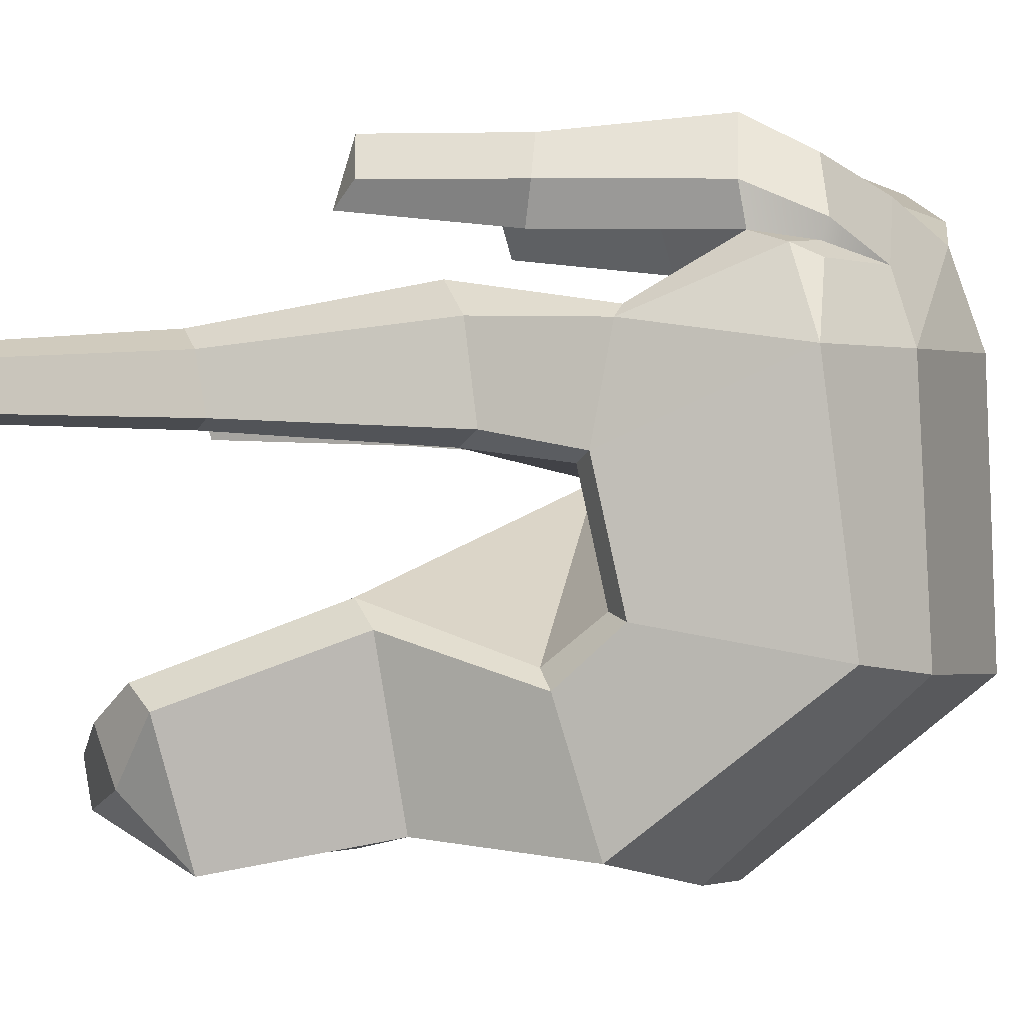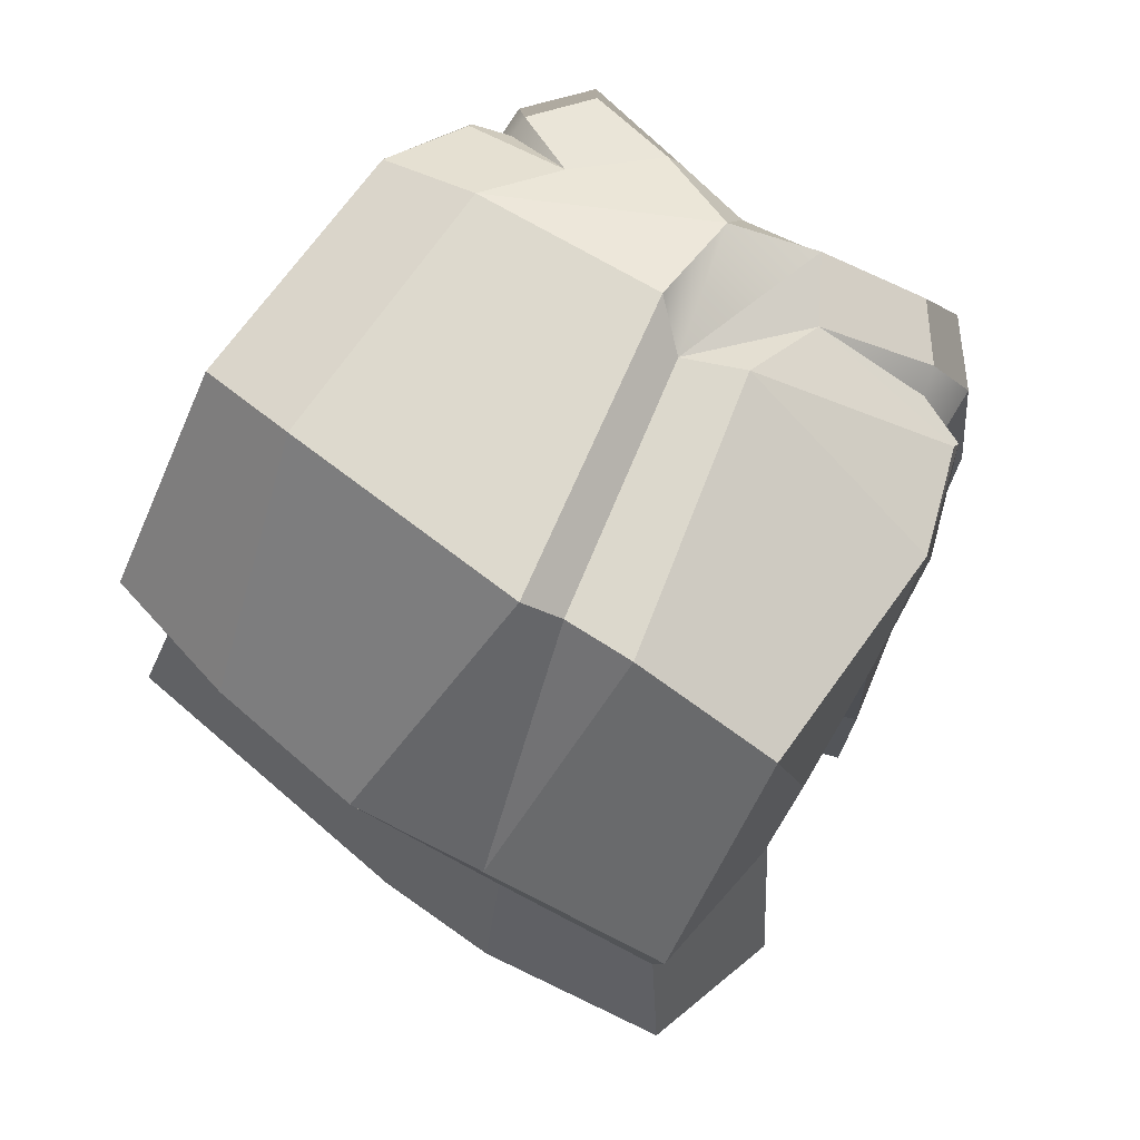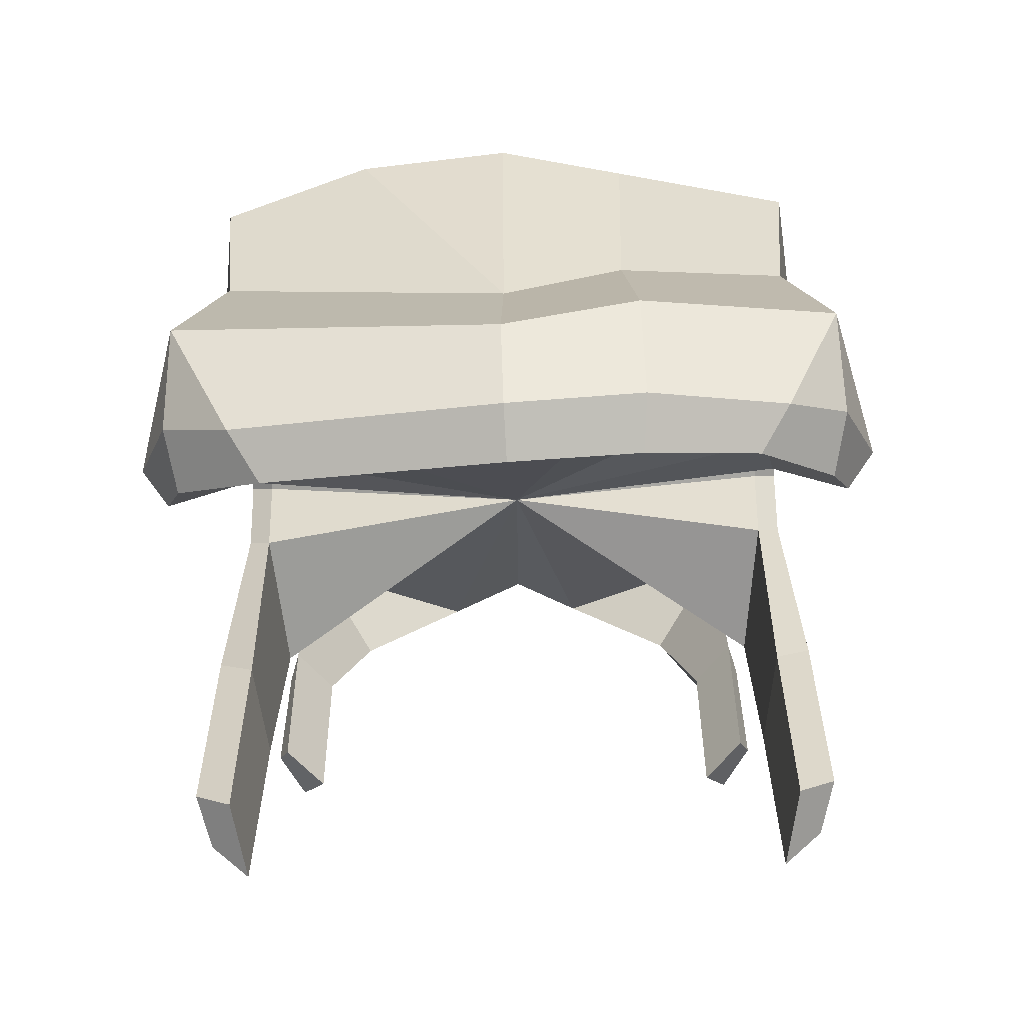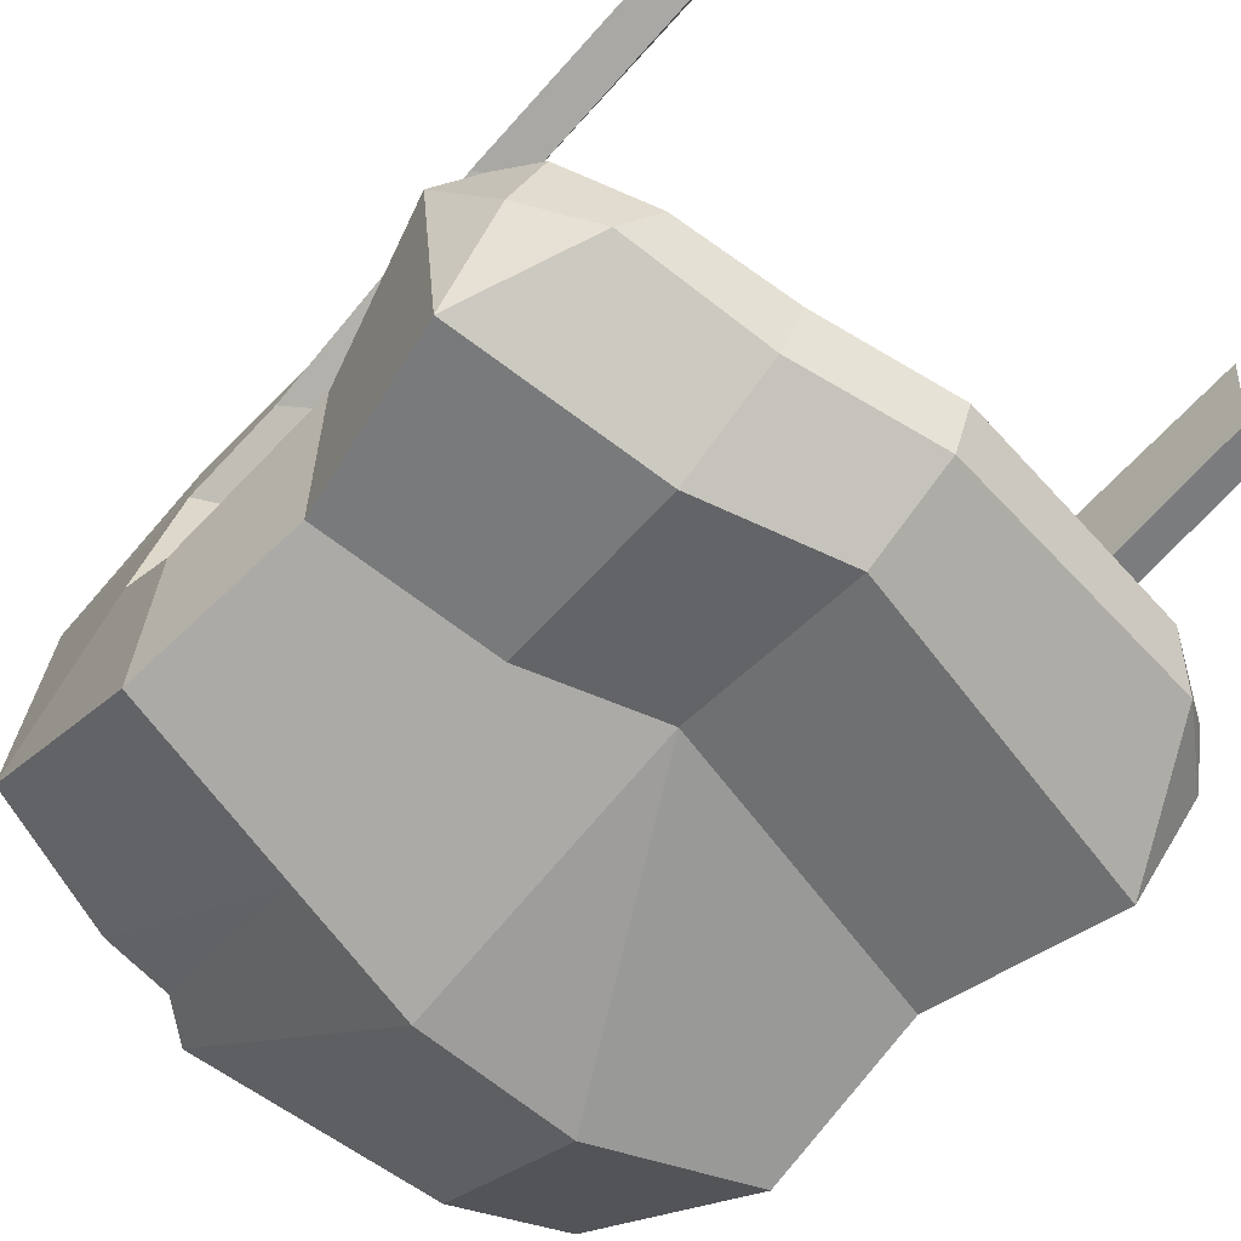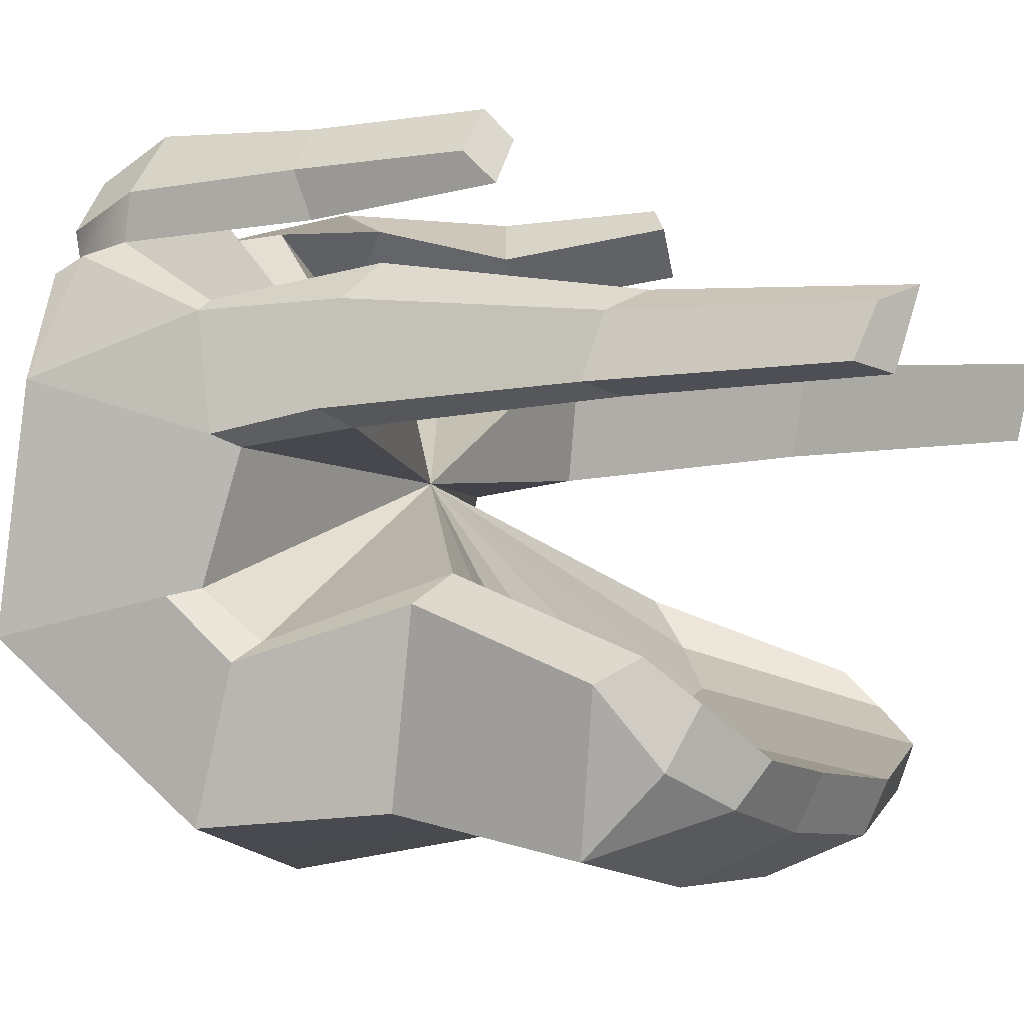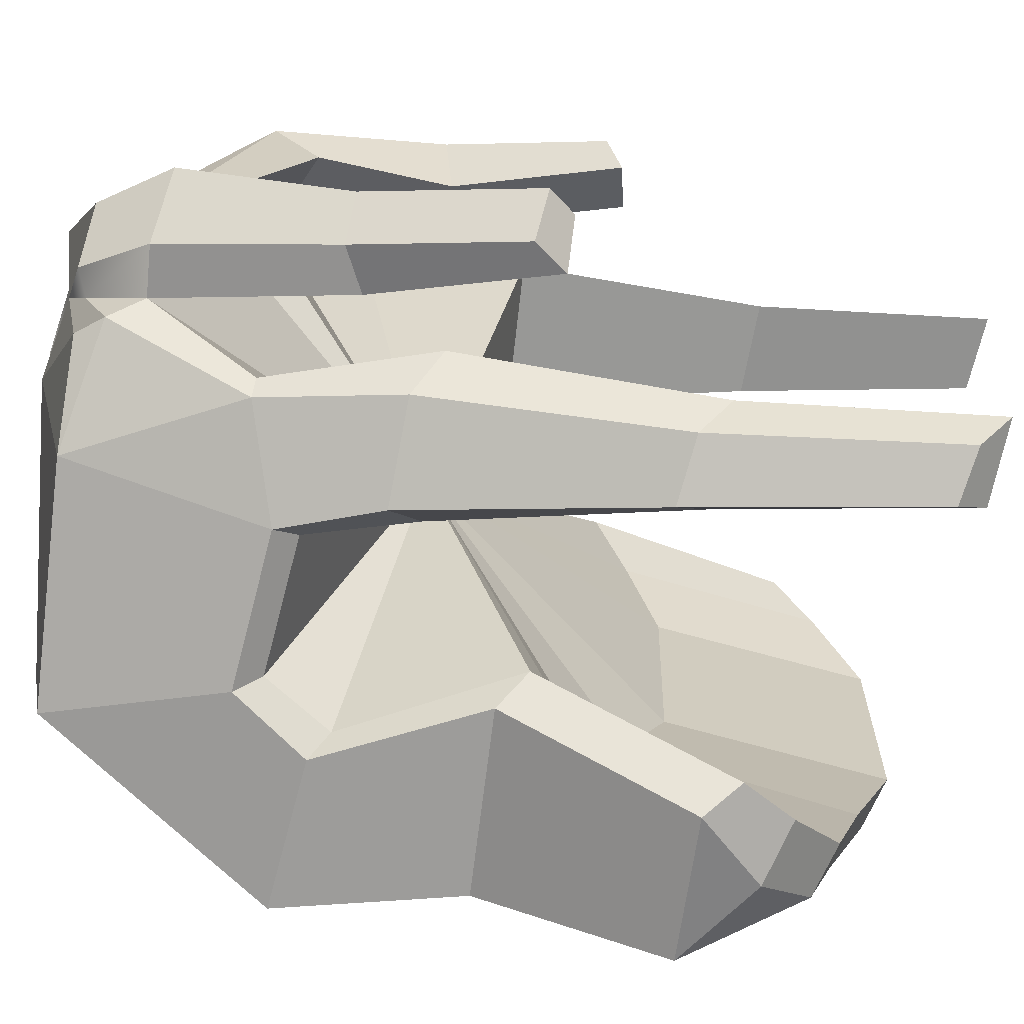
<metadata>
{"format":"obj","ext":"obj","renderer":"f3d","projection":"perspective","resolution":1024,"background":"white","views":[{"elev":-0.1,"azim":107.5,"up":"+Z"},{"elev":74.4,"azim":-144.9,"up":"+Y"},{"elev":-61.3,"azim":-178.3,"up":"+Y"},{"elev":-66.5,"azim":-41.9,"up":"+Z"},{"elev":-4.4,"azim":-69.5,"up":"+Z"},{"elev":12.9,"azim":-82.6,"up":"+Z"}]}
</metadata>
<code>
v -1.083 16.09 11.4
v 8.449 14.98 9.785
v 9.412 11.14 7.431
v 10.28 10.91 -2.412
v 9.831 9.721 2.317
v 10.34 8.661 -4.23
v 9.788 2.106 -2.054
v 9.642 5.675 2.848
v 9.059 4.968 8.398
v -1.083 12.63 -12.31
v -3.16 21.4 -4.952
v -1.083 1.795 -10.38
v -0.9279 21.31 6.24
v -1.083 18.48 10.97
v 10.38 18.97 -3.967
v 10.73 10.86 -10.38
v 10.1 4.091 -9.828
v 10.48 17.77 5.983
v 9.127 16.51 9.287
v 10.33 11.12 6.951
v 10.78 10.43 2.698
v 11.23 11.78 -2.703
v 11.29 9.314 -4.92
v 10.76 3.142 -3.067
v 10.06 5.995 7.12
v 10.6 6.645 3.408
v -10.55 15 9.818
v -11.58 11.14 7.431
v -12.45 10.91 -2.412
v -12 9.721 2.317
v -12.51 8.661 -4.23
v -11.95 2.106 -2.054
v -11.81 5.675 2.848
v -11.22 4.968 8.398
v -12.54 18.66 -3.967
v -12.89 10.86 -10.38
v -12.27 4.091 -9.828
v -12.65 17.6 4.885
v -11.29 16.23 9.287
v -12.5 11.12 6.951
v -12.95 10.43 2.698
v -13.4 11.78 -2.703
v -13.46 9.314 -4.92
v -12.93 3.142 -3.067
v -12.22 5.995 7.12
v -12.76 6.645 3.408
v -2.346 19.86 5.175
v -4.491 20.5 -4.406
v -6.075 11.88 -11.49
v -5.809 3.355 -10.58
v -1.083 -1.536 -6.983
v 9.363 0.8178 -3.925
v -5.667 -0.4951 -6.537
v -11.53 0.8178 -3.925
v 6.888 -0.6845 -5.565
v -9.527 -0.08591 -6.058
v -7.08 20.37 -4.251
v -4.626 20.51 5.931
v 6.448 20.12 6.003
v 6.397 20.61 -4.459
v 4.934 12.68 -11.73
v 1.937 14.9 12.18
v 2.287 16.51 12.27
v -4.075 16.6 12.3
v -3.749 14.98 12.22
v -9.493 17.37 9.619
v 7.53 17.19 9.47
v -1.015 20.02 9.994
v -5.447 19.16 9
v -11.29 17.31 8.718
v -4.075 19.48 11.15
v 2.271 18.63 11.38
v 4.783 18.98 8.85
v 8.839 17.58 8.789
v 9.55 -3.641 3.505
v 10.94 -2.671 3.856
v 10.41 -3.321 6.182
v 9.008 -4.347 6.983
v -11.17 -4.347 6.983
v -11.72 -3.641 3.505
v -12.58 -3.321 6.182
v -13.1 -2.671 3.856
v -1.183 -9.726 -8.835
v -1.124 -8.843 -10.75
v 8.992 -7.785 -9.442
v 7.851 -8.673 -7.691
v 11.2 -6.639 -6.276
v 11.69 -5.602 -8.442
v 12.98 -3.766 -5.732
v 11.91 -5.034 -4.871
v -11.52 -7.212 -9.617
v -10.43 -8.111 -8.072
v -13.31 -6.676 -6.31
v -13.82 -5.645 -8.443
v -14.07 -5.034 -4.871
v -15.15 -3.766 -5.732
v -6.143 -8.684 -8.523
v -6.287 -7.759 -10.49
v -1.058 -5.322 -12.24
v 11.47 -2.826 -11.23
v -13.66 -2.858 -11.21
v -6.229 -3.793 -12.36
v 9.55 -12.45 3.824
v 10.94 -11.48 4.111
v 10.41 -12.13 6.01
v 9.008 -13.16 6.663
v -11.17 -13.16 6.663
v -11.72 -12.45 3.824
v -12.58 -12.13 6.01
v -13.1 -11.48 4.111
v 8.628 14.74 11.4
v 6.899 14.37 13.79
v 6.134 12.54 12.86
v 7.472 17.48 10.22
v 5.988 16.87 12.5
v -10.43 14.88 11.61
v -7.901 12.54 12.96
v -8.566 14.46 13.91
v -7.636 17.44 12.59
v -9.205 17.69 10.6
v 9.051 7.762 9.982
v 9.51 8.104 11.55
v 8.466 7.936 13.19
v 7.583 7.603 11.66
v -10.77 7.757 10.1
v -11.2 8.227 11.78
v -9.305 7.6 11.83
v -10.08 8.037 13.37
v 9.051 1.065 10.79
v 9.51 2.009 11.75
v 8.506 1.666 13.4
v 7.583 0.9832 12.47
v -10.77 1.063 10.91
v -11.2 2.072 11.98
v -9.305 0.9815 12.64
v -10.12 1.718 13.57
v -1.268 7.246 1.88
f 60 61 10 11
f 61 12 10
f 59 60 11 13
f 68 59 13
f 19 20 18
f 21 18 20
f 18 21 22 15
f 15 22 23 16
f 16 23 24 17
f 26 21 20 25
f 83 84 85 86
f 3 20 19 2
f 4 22 21 5
f 6 23 22 4
f 87 88 89 90
f 7 24 23 6
f 103 104 105 106
f 9 25 20 3
f 5 21 26 8
f 49 57 48
f 36 49 50 37
f 57 58 47 48
f 69 47 58
f 39 38 40
f 41 40 38
f 38 35 42 41
f 35 36 43 42
f 36 37 44 43
f 46 45 40 41
f 91 92 93 94
f 27 66 39
f 28 27 39 40
f 29 30 41 42
f 31 29 42 43
f 93 95 96 94
f 32 31 43 44
f 108 107 109 110
f 34 28 40 45
f 30 33 46 41
f 64 65 1 14
f 47 68 13
f 48 47 13 11
f 49 48 11 10
f 50 49 10 12
f 83 97 98 84
f 59 68 72 73
f 99 100 85 84
f 100 89 88
f 101 91 94
f 96 101 94
f 102 99 84 98
f 85 100 88
f 86 85 88 87
f 101 102 98 91
f 98 97 92 91
f 35 57 49 36
f 38 58 57 35
f 70 58 38
f 62 63 14 1
f 18 15 60 59
f 15 16 61 60
f 16 17 12 61
f 129 130 131 132
f 134 133 135 136
f 71 47 69
f 2 19 67
f 74 18 59 73
f 39 66 69 70
f 64 14 68 71
f 14 63 72 68
f 38 39 70
f 126 128 118 116
f 123 122 111 112
f 19 18 74
f 67 19 74 73
f 69 58 70
f 8 26 76 75
f 26 25 77 76
f 25 9 78 77
f 9 8 75 78
f 33 34 79 80
f 34 45 81 79
f 45 46 82 81
f 46 33 80 82
f 55 51 83 86
f 24 7 90 89
f 7 52 87 90
f 56 54 93 92
f 54 32 95 93
f 32 44 96 95
f 51 53 97 83
f 12 17 100 99
f 17 24 89 100
f 44 37 101 96
f 50 12 99 102
f 52 55 86 87
f 37 50 102 101
f 53 56 92 97
f 75 76 104 103
f 76 77 105 104
f 77 78 106 105
f 78 75 103 106
f 80 79 107 108
f 79 81 109 107
f 81 82 110 109
f 82 80 108 110
f 111 2 67 114
f 63 62 113 112
f 62 2 113
f 67 73 114
f 73 72 115 114
f 72 63 112 115
f 27 65 117
f 65 64 118 117
f 64 71 119 118
f 71 69 120 119
f 116 120 66 27
f 2 111 122 121
f 112 113 124 123
f 113 2 121 124
f 114 115 112 111
f 116 27 125 126
f 27 117 127 125
f 117 118 128 127
f 119 120 116 118
f 47 71 68
f 69 66 120
f 121 122 130 129
f 122 123 131 130
f 123 124 132 131
f 124 121 129 132
f 126 125 133 134
f 125 127 135 133
f 127 128 136 135
f 128 126 134 136
f 3 2 137
f 4 5 137
f 6 4 137
f 7 6 137
f 8 9 137
f 9 3 137
f 5 8 137
f 27 28 137
f 30 29 137
f 29 31 137
f 31 32 137
f 34 33 137
f 28 34 137
f 33 30 137
f 51 55 137
f 52 7 137
f 56 53 137
f 32 54 137
f 53 51 137
f 55 52 137
f 54 56 137
f 62 1 137
f 1 65 137
f 65 27 137
f 2 62 137

</code>
